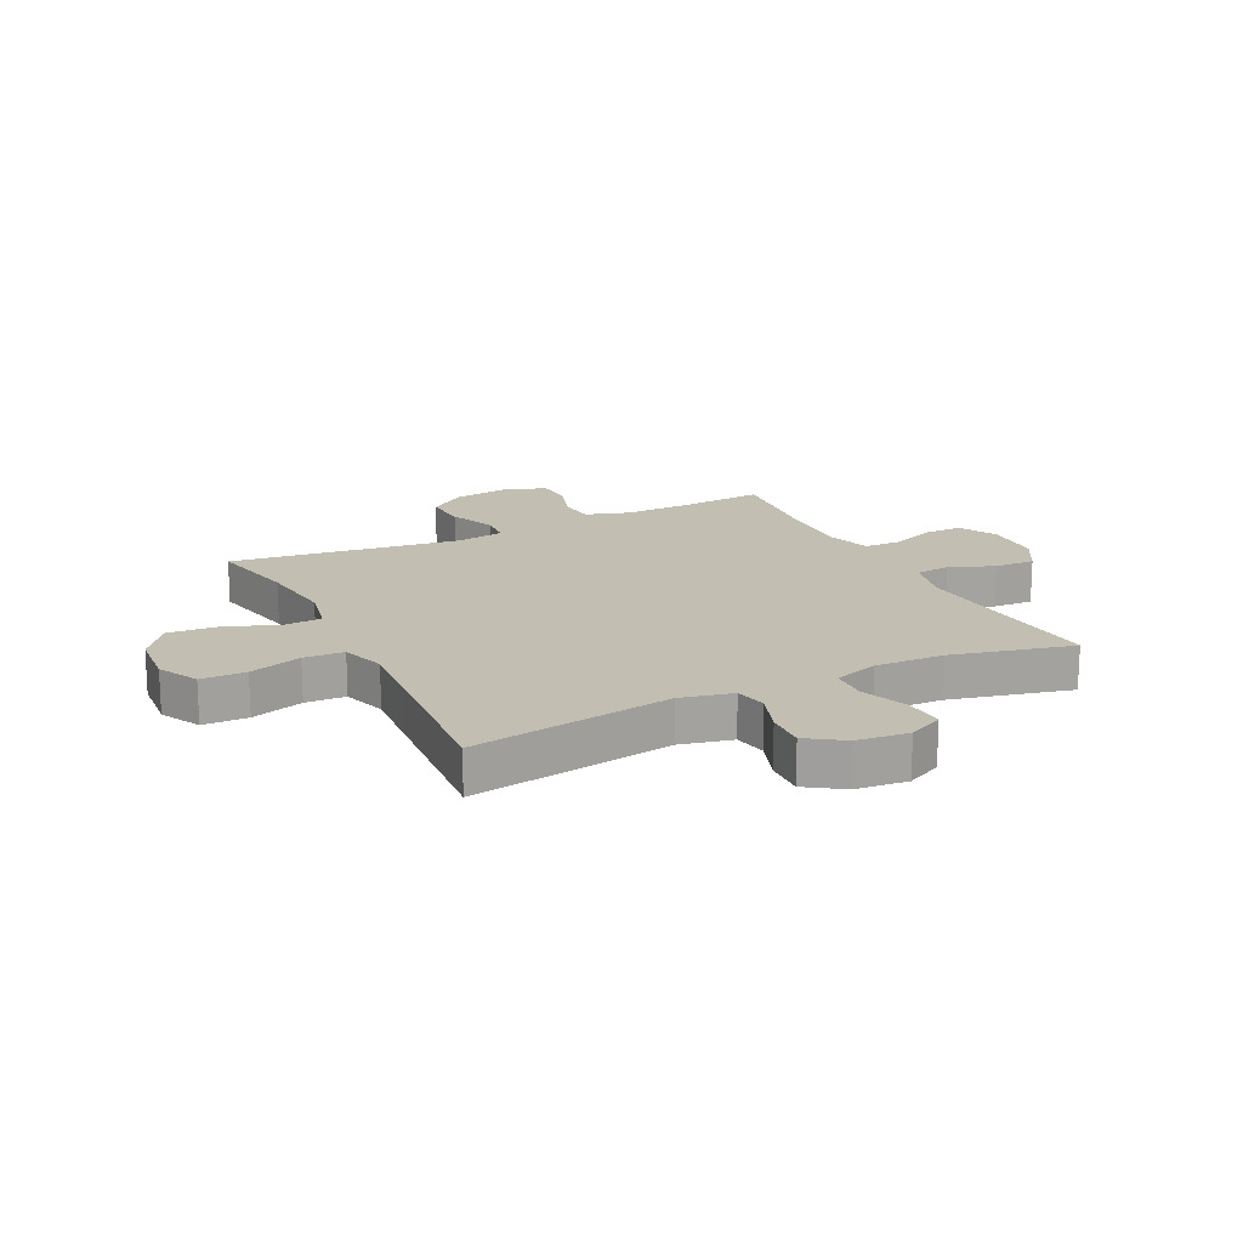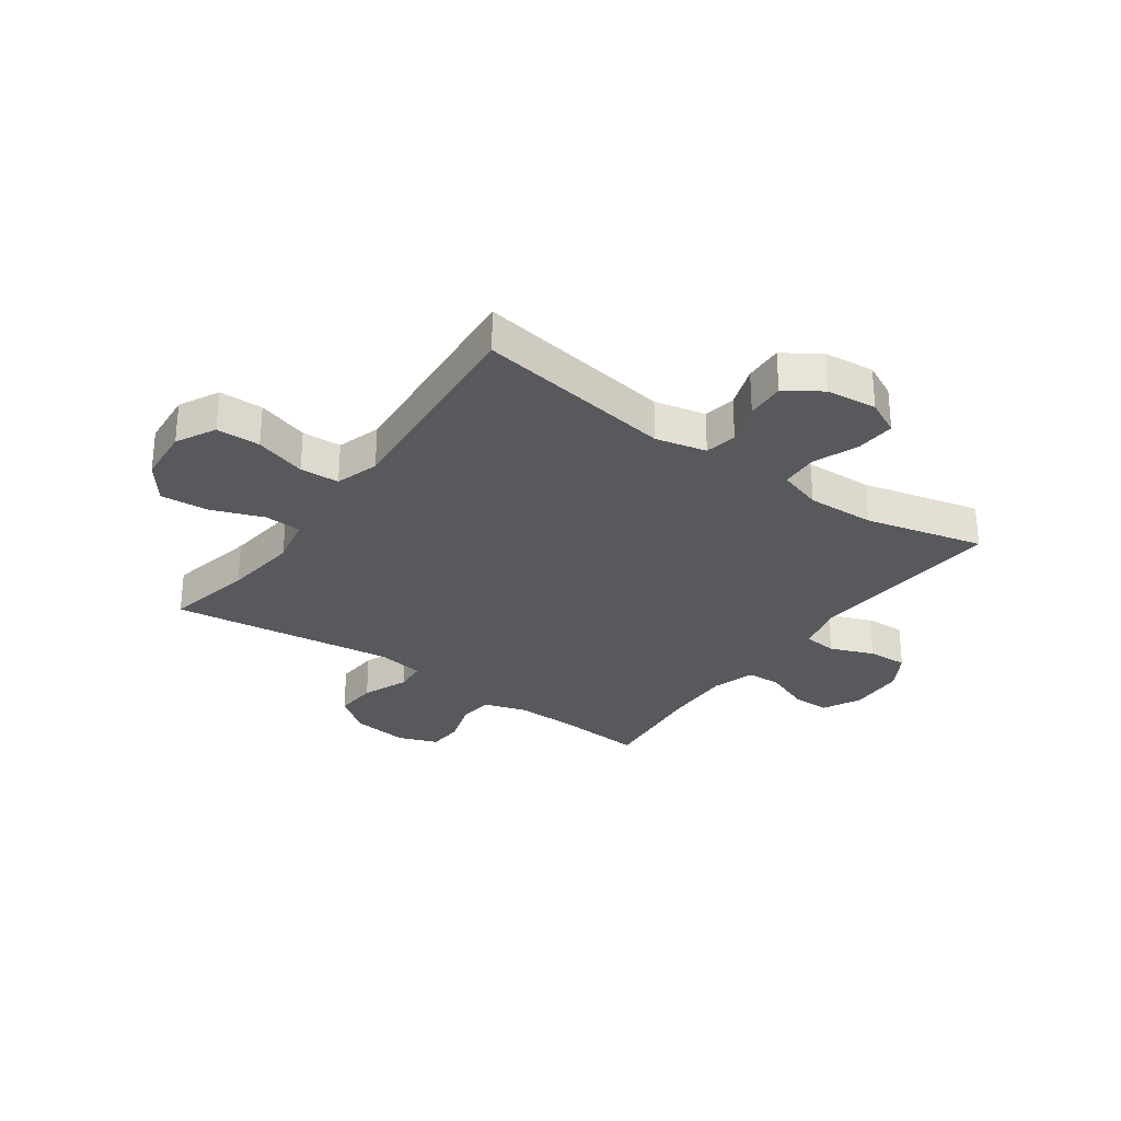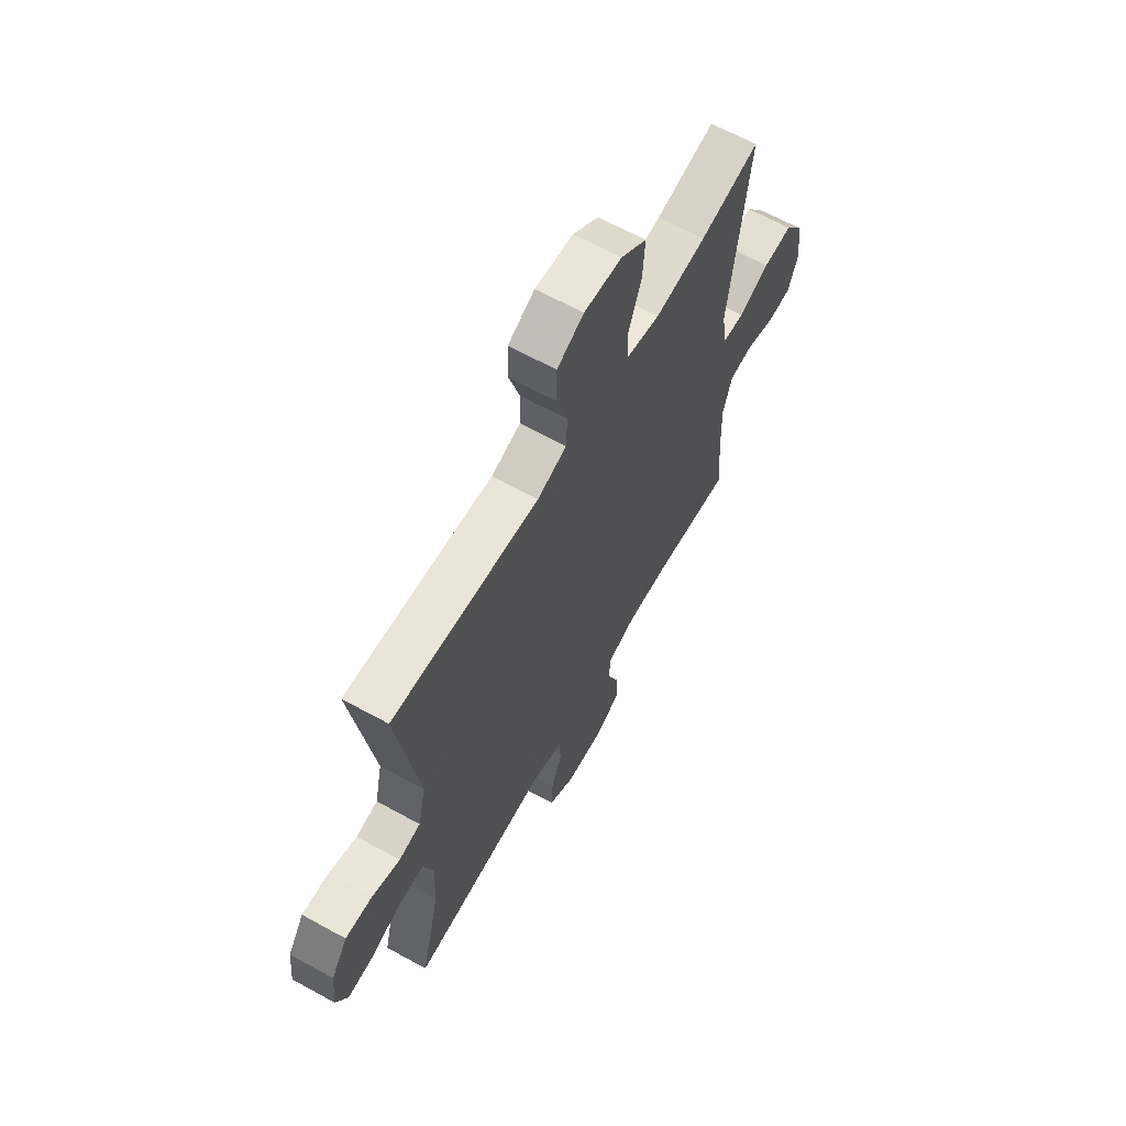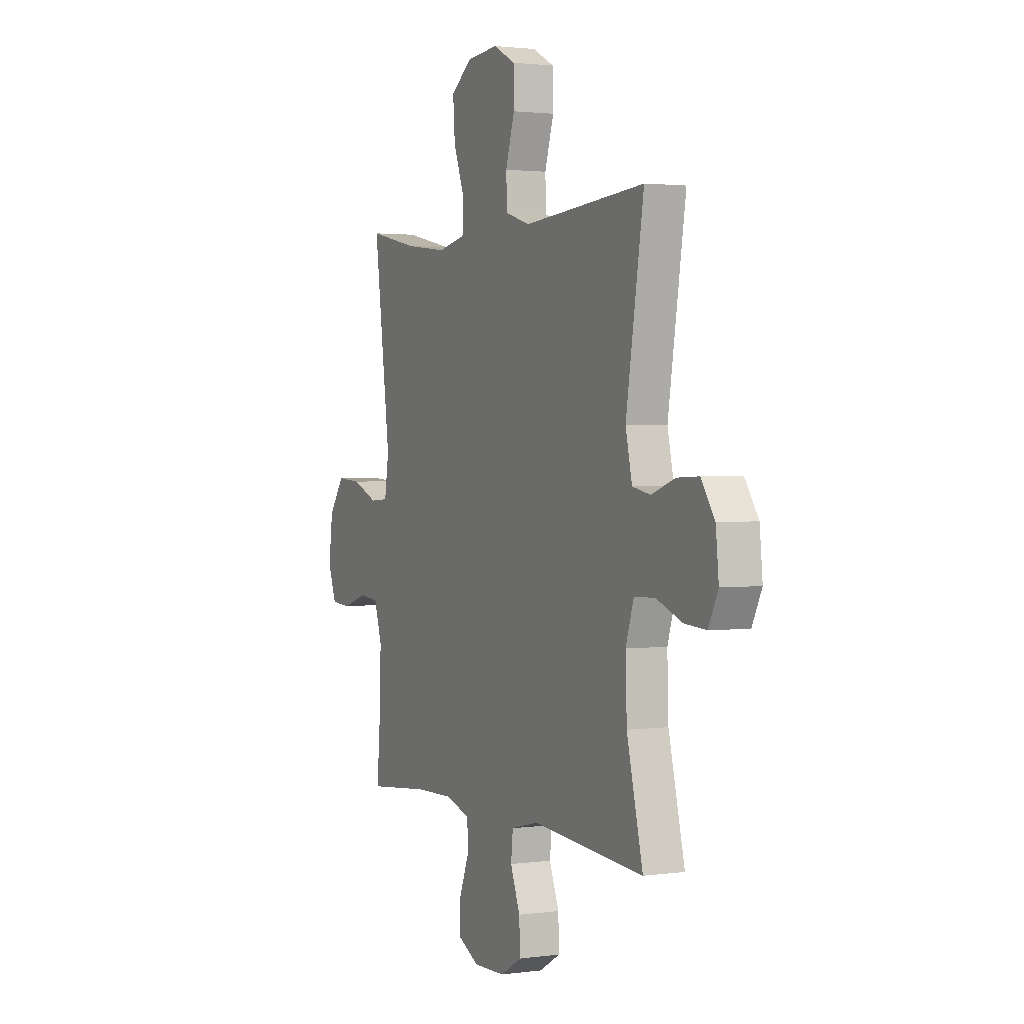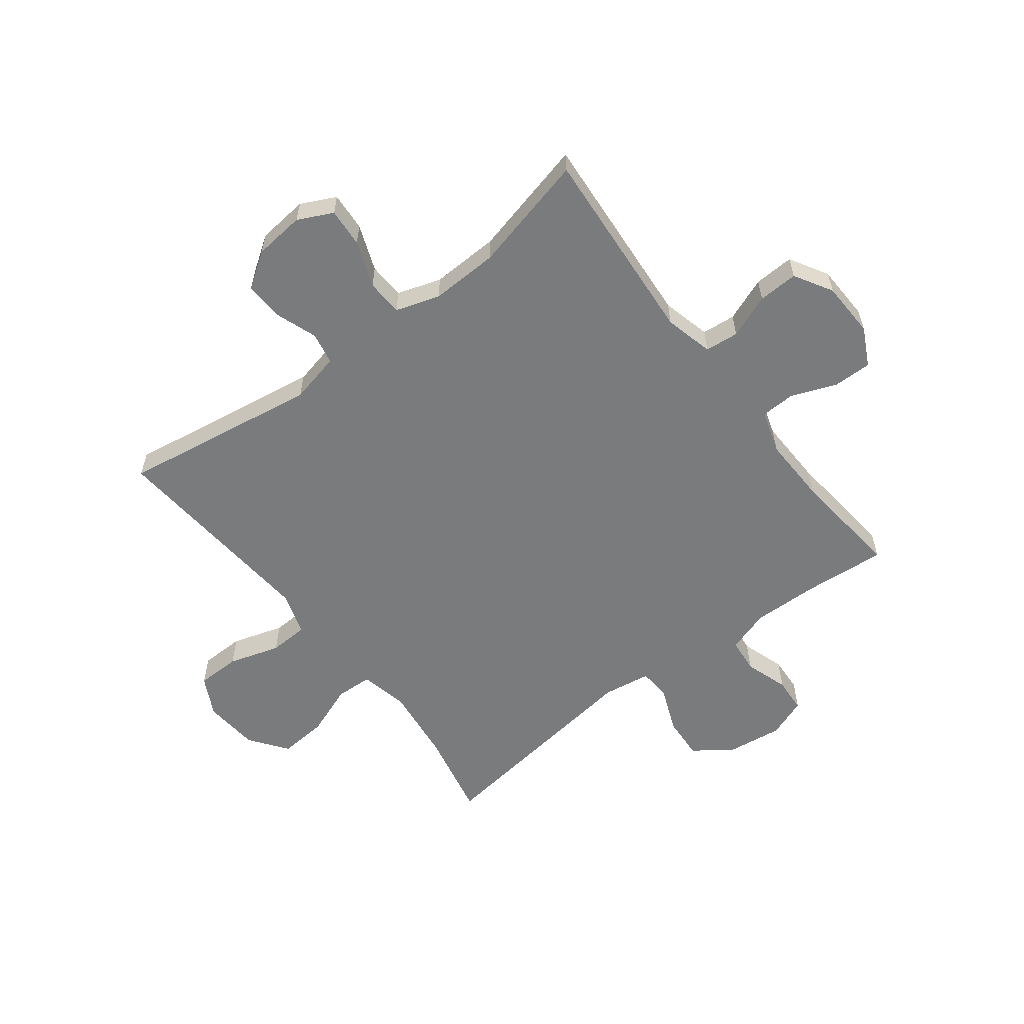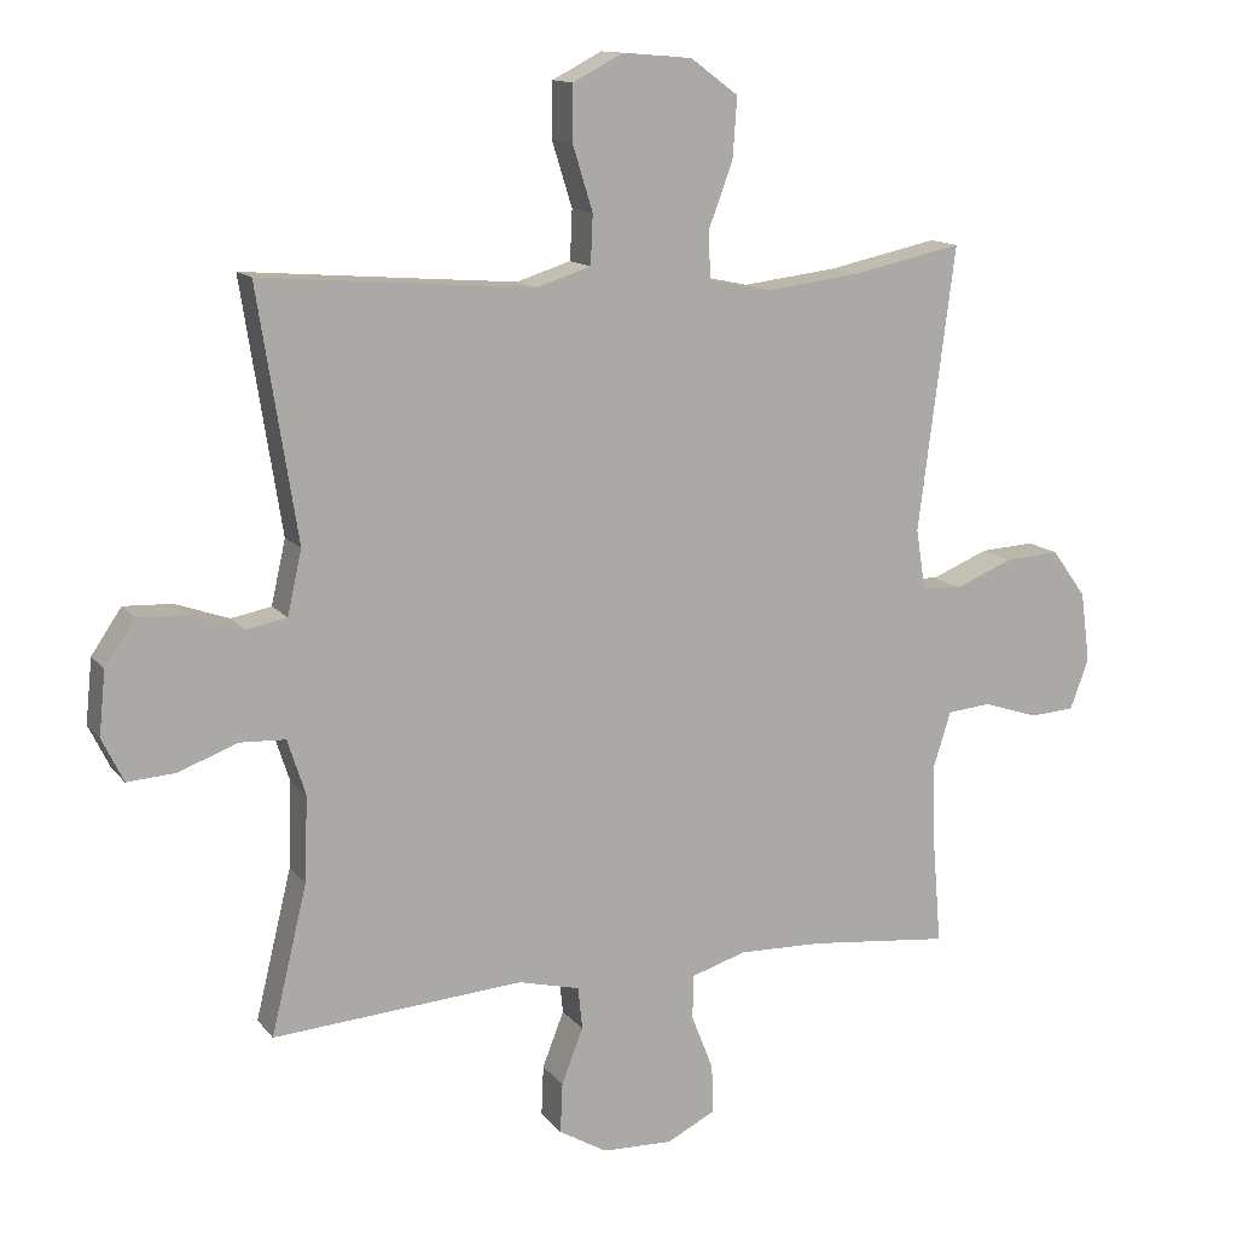
<metadata>
{"format":"obj","ext":"obj","renderer":"f3d","projection":"perspective","resolution":1024,"background":"white","views":[{"elev":17.4,"azim":63.7,"up":"+Y"},{"elev":-29.4,"azim":54.6,"up":"+Y"},{"elev":63.9,"azim":119.1,"up":"+Z"},{"elev":1.9,"azim":64.3,"up":"+Z"},{"elev":-58.3,"azim":127.6,"up":"+Y"},{"elev":12.9,"azim":156.6,"up":"+Z"}]}
</metadata>
<code>
v 0.5 0.07 0.5
v 0.445 0.07 0.153
v 0.465 0.07 0.064
v 0.521 0.07 0.053
v 0.595 0.07 0.079
v 0.663 0.07 0.082
v 0.705 0.07 0.02
v 0.714 0.07 -0.069
v 0.684 0.07 -0.13
v 0.616 0.07 -0.125
v 0.535 0.07 -0.094
v 0.471 0.07 -0.097
v 0.446 0.07 -0.174
v 0.45 0.07 -0.293
v 0.5 0.07 -0.5
v 0.151 0.07 -0.473
v 0.065 0.07 -0.494
v 0.059 0.07 -0.553
v 0.089 0.07 -0.63
v 0.092 0.07 -0.7
v 0.025 0.07 -0.739
v -0.073 0.07 -0.742
v -0.14 0.07 -0.708
v -0.139 0.07 -0.641
v -0.108 0.07 -0.562
v -0.11 0.07 -0.501
v -0.186 0.07 -0.477
v -0.304 0.07 -0.48
v -0.5 0.07 -0.5
v -0.488 0.07 -0.356
v -0.485 0.07 -0.239
v -0.509 0.07 -0.163
v -0.57 0.07 -0.157
v -0.647 0.07 -0.182
v -0.709 0.07 -0.178
v -0.735 0.07 -0.108
v -0.722 0.07 -0.01
v -0.674 0.07 0.056
v -0.598 0.07 0.051
v -0.518 0.07 0.018
v -0.462 0.07 0.022
v -0.449 0.07 0.106
v -0.5 0.07 0.5
v -0.346 0.07 0.467
v -0.214 0.07 0.451
v -0.128 0.07 0.469
v -0.125 0.07 0.534
v -0.159 0.07 0.625
v -0.165 0.07 0.709
v -0.099 0.07 0.758
v -0.001 0.07 0.766
v 0.068 0.07 0.73
v 0.069 0.07 0.653
v 0.041 0.07 0.563
v 0.044 0.07 0.494
v 0.12 0.07 0.47
v 0.236 0.07 0.479
v 0.5 0 0.5
v 0.445 0 0.153
v 0.465 0 0.064
v 0.521 0 0.053
v 0.595 0 0.079
v 0.663 0 0.082
v 0.705 0 0.02
v 0.714 0 -0.069
v 0.684 0 -0.13
v 0.616 0 -0.125
v 0.535 0 -0.094
v 0.471 0 -0.097
v 0.446 0 -0.174
v 0.45 0 -0.293
v 0.5 0 -0.5
v 0.151 0 -0.473
v 0.065 0 -0.494
v 0.059 0 -0.553
v 0.089 0 -0.63
v 0.092 0 -0.7
v 0.025 0 -0.739
v -0.073 0 -0.742
v -0.14 0 -0.708
v -0.139 0 -0.641
v -0.108 0 -0.562
v -0.11 0 -0.501
v -0.186 0 -0.477
v -0.304 0 -0.48
v -0.5 0 -0.5
v -0.488 0 -0.356
v -0.485 0 -0.239
v -0.509 0 -0.163
v -0.57 0 -0.157
v -0.647 0 -0.182
v -0.709 0 -0.178
v -0.735 0 -0.108
v -0.722 0 -0.01
v -0.674 0 0.056
v -0.598 0 0.051
v -0.518 0 0.018
v -0.462 0 0.022
v -0.449 0 0.106
v -0.5 0 0.5
v -0.346 0 0.467
v -0.214 0 0.451
v -0.128 0 0.469
v -0.125 0 0.534
v -0.159 0 0.625
v -0.165 0 0.709
v -0.099 0 0.758
v -0.001 0 0.766
v 0.068 0 0.73
v 0.069 0 0.653
v 0.041 0 0.563
v 0.044 0 0.494
v 0.12 0 0.47
v 0.236 0 0.479
f 51 52 53 54
f 51 54 55
f 50 51 55
f 47 48 49 50
f 46 47 50 55
f 45 46 55 56
f 42 43 44
f 41 42 44 45
f 37 38 39 40
f 37 40 41
f 36 37 41
f 33 34 35 36
f 32 33 36 41
f 31 32 41 45
f 28 29 30
f 27 28 30 31
f 26 27 31 45
f 22 23 24 25
f 22 25 26
f 18 19 20 21
f 17 18 21 22
f 14 15 16
f 13 14 16 17
f 12 13 17
f 8 9 10 11
f 8 11 12
f 7 8 12
f 4 5 6 7
f 4 7 12
f 3 4 12 17
f 57 1 2
f 56 57 2 3
f 17 22 26 45
f 3 17 45 56
f 111 110 109 108
f 112 111 108
f 112 108 107
f 107 106 105 104
f 112 107 104 103
f 113 112 103 102
f 101 100 99
f 102 101 99 98
f 97 96 95 94
f 98 97 94
f 98 94 93
f 93 92 91 90
f 98 93 90 89
f 102 98 89 88
f 87 86 85
f 88 87 85 84
f 102 88 84 83
f 82 81 80 79
f 83 82 79
f 78 77 76 75
f 79 78 75 74
f 73 72 71
f 74 73 71 70
f 74 70 69
f 68 67 66 65
f 69 68 65
f 69 65 64
f 64 63 62 61
f 69 64 61
f 74 69 61 60
f 59 58 114
f 60 59 114 113
f 102 83 79 74
f 113 102 74 60
f 1 58 59 2
f 2 59 60 3
f 3 60 61 4
f 4 61 62 5
f 5 62 63 6
f 6 63 64 7
f 7 64 65 8
f 8 65 66 9
f 9 66 67 10
f 10 67 68 11
f 11 68 69 12
f 12 69 70 13
f 13 70 71 14
f 14 71 72 15
f 15 72 73 16
f 16 73 74 17
f 17 74 75 18
f 18 75 76 19
f 19 76 77 20
f 20 77 78 21
f 21 78 79 22
f 22 79 80 23
f 23 80 81 24
f 24 81 82 25
f 25 82 83 26
f 26 83 84 27
f 27 84 85 28
f 28 85 86 29
f 29 86 87 30
f 30 87 88 31
f 31 88 89 32
f 32 89 90 33
f 33 90 91 34
f 34 91 92 35
f 35 92 93 36
f 36 93 94 37
f 37 94 95 38
f 38 95 96 39
f 39 96 97 40
f 40 97 98 41
f 41 98 99 42
f 42 99 100 43
f 43 100 101 44
f 44 101 102 45
f 45 102 103 46
f 46 103 104 47
f 47 104 105 48
f 48 105 106 49
f 49 106 107 50
f 50 107 108 51
f 51 108 109 52
f 52 109 110 53
f 53 110 111 54
f 54 111 112 55
f 55 112 113 56
f 56 113 114 57
f 57 114 58 1

</code>
